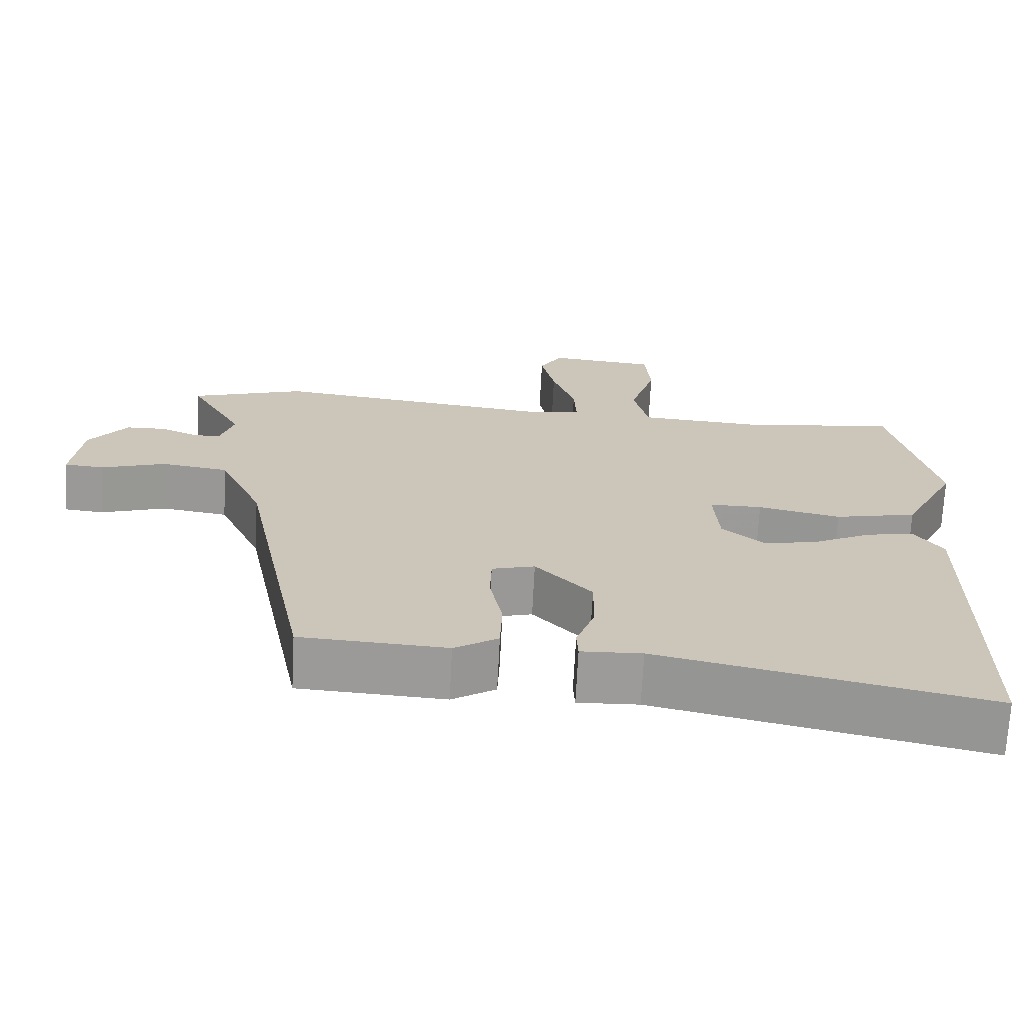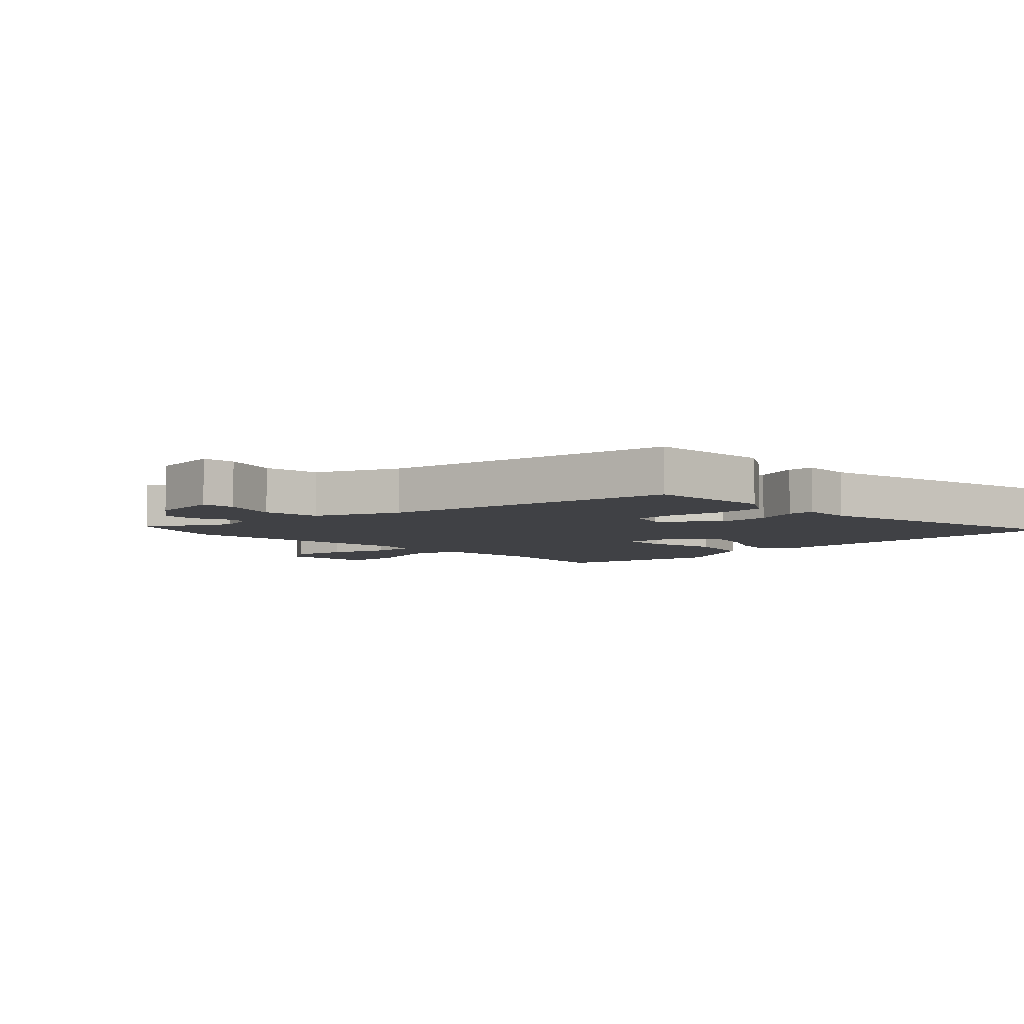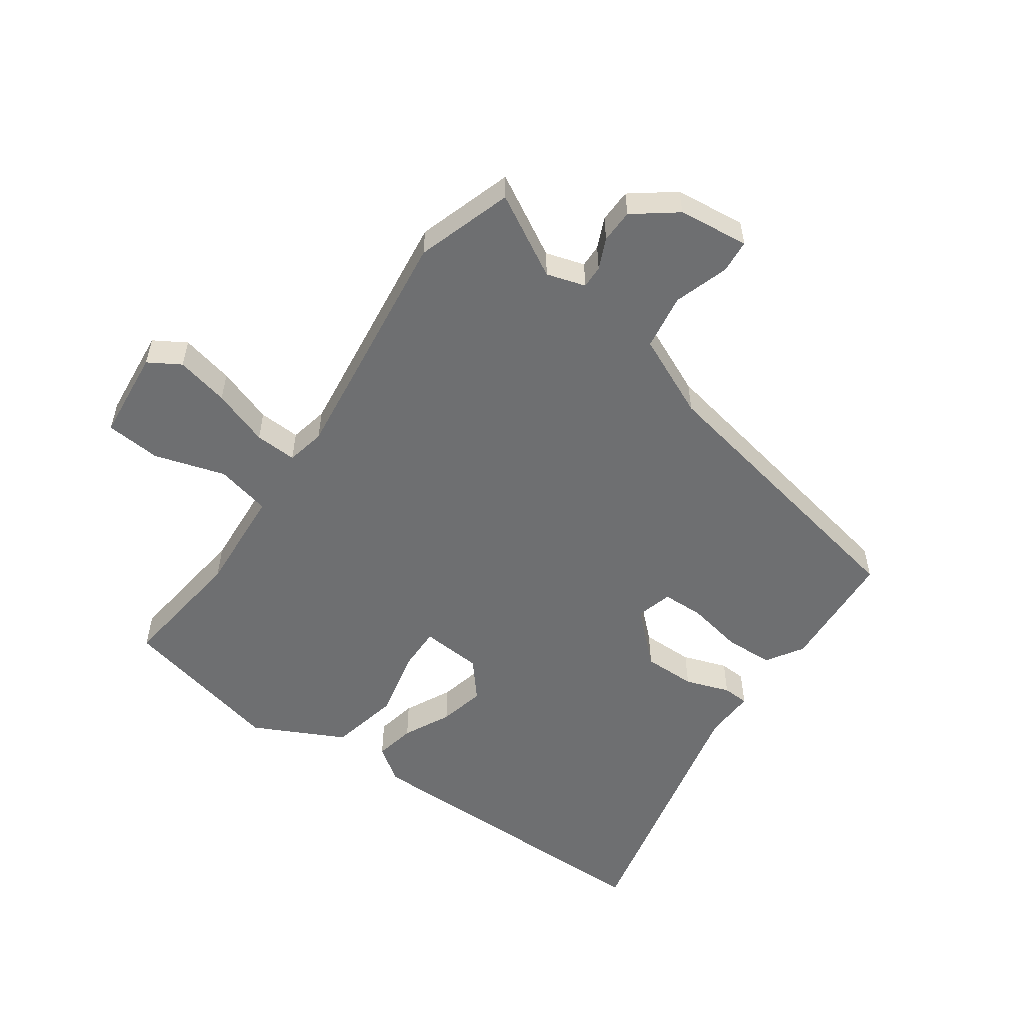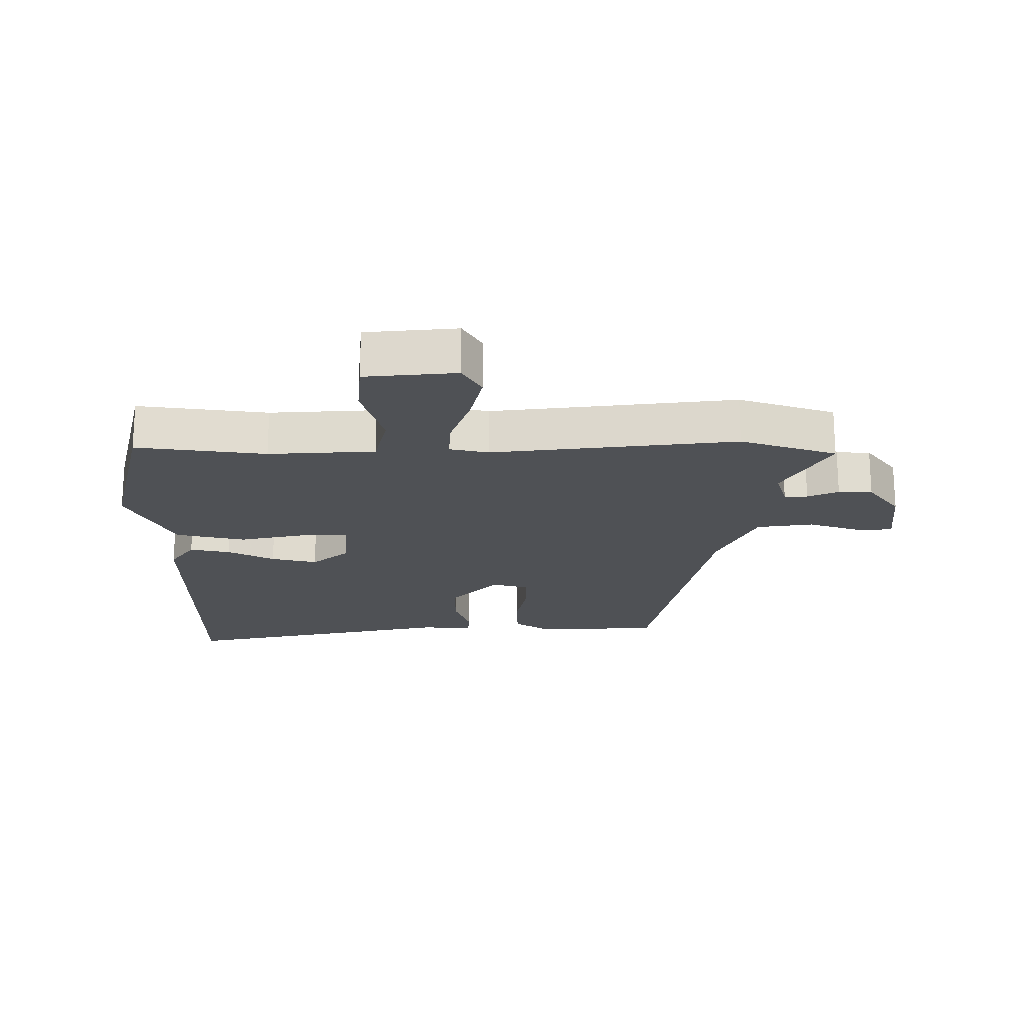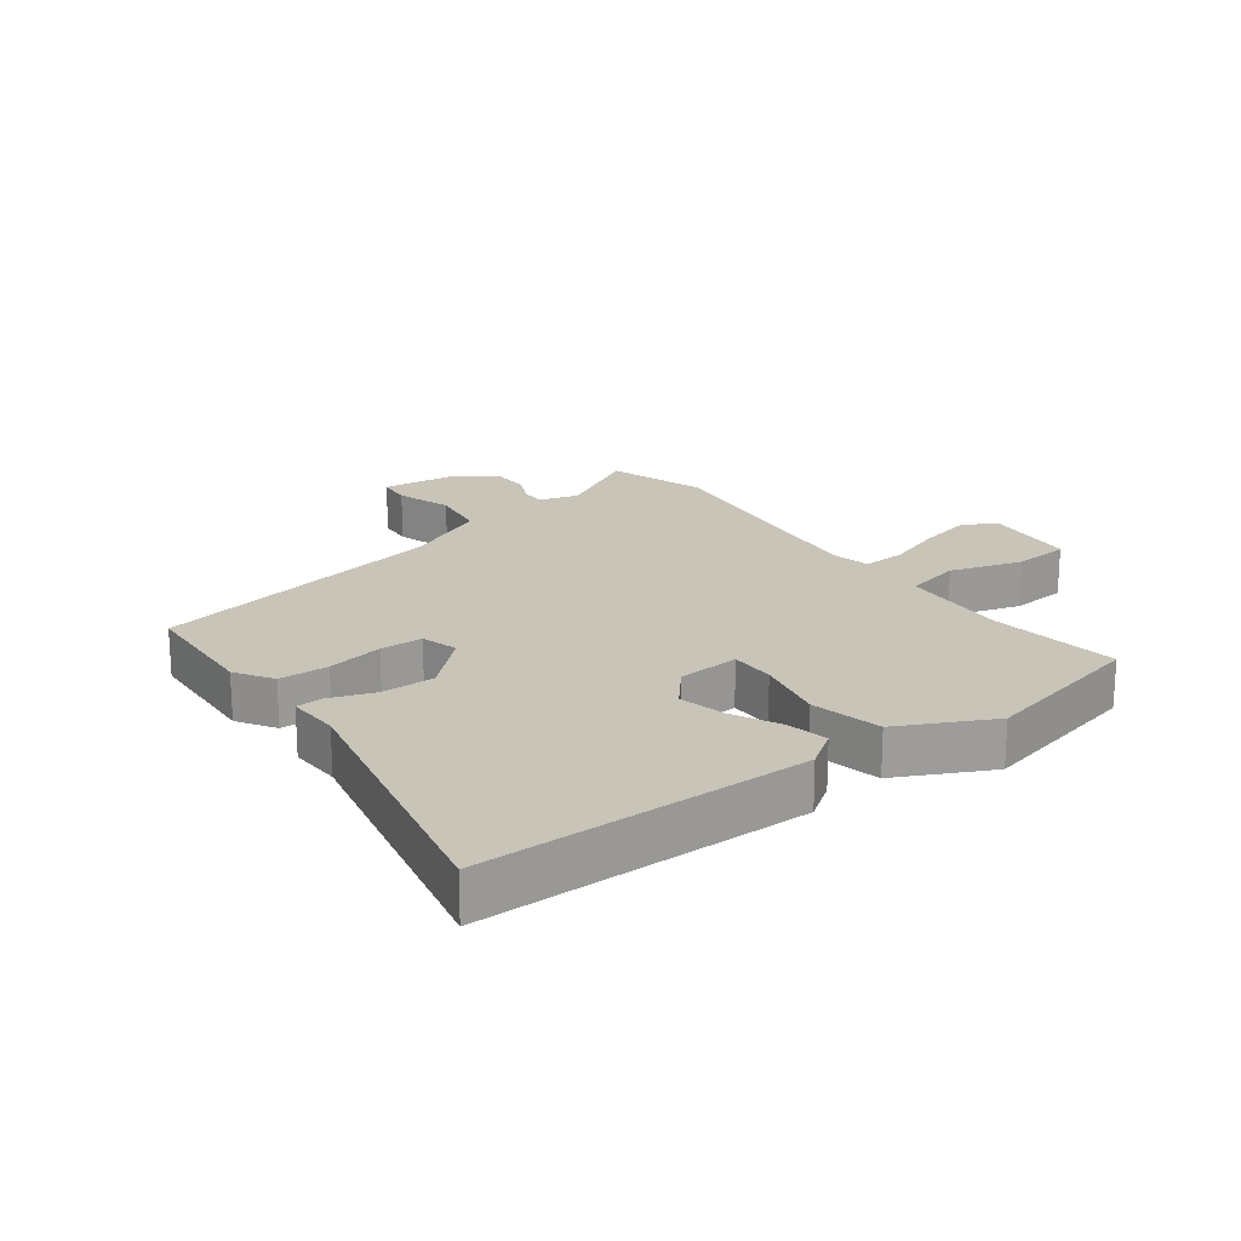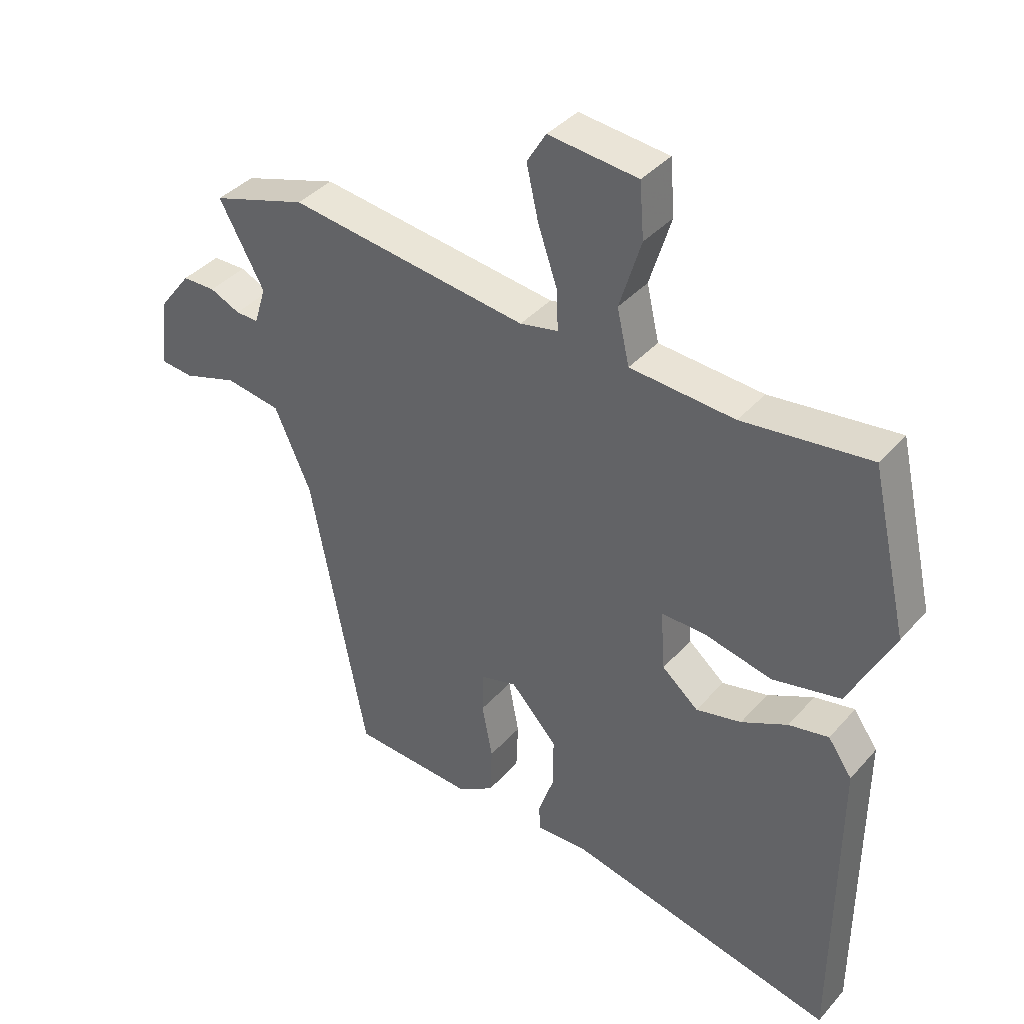
<metadata>
{"format":"obj","ext":"obj","renderer":"f3d","projection":"perspective","resolution":1024,"background":"white","views":[{"elev":-69.6,"azim":177.1,"up":"+Z"},{"elev":-5.8,"azim":134.3,"up":"+Y"},{"elev":-54.5,"azim":54.7,"up":"+Y"},{"elev":-20.0,"azim":-0.6,"up":"+Y"},{"elev":20.2,"azim":-126.9,"up":"+Y"},{"elev":38.6,"azim":-143.6,"up":"+Z"}]}
</metadata>
<code>
v 0.46 0.07 0.513
v 0.614 0.07 0.464
v 0.541 0.07 0.332
v 0.56 0.07 0.27
v 0.597 0.07 0.271
v 0.646 0.07 0.293
v 0.7 0.07 0.292
v 0.752 0.07 0.224
v 0.765 0.07 0.111
v 0.712 0.07 0.106
v 0.624 0.07 0.134
v 0.534 0.07 0.12
v 0.475 0.07 -0.011
v 0.384 0.07 -0.48
v 0.187 0.07 -0.492
v 0.128 0.07 -0.455
v 0.125 0.07 -0.377
v 0.142 0.07 -0.288
v 0.14 0.07 -0.221
v 0.082 0.07 -0.205
v 0.006 0.07 -0.287
v 0.007 0.07 -0.371
v 0.032 0.07 -0.442
v 0.03 0.07 -0.484
v -0.052 0.07 -0.481
v -0.492 0.07 -0.58
v -0.496 0.07 -0.066
v -0.457 0.07 -0.01
v -0.392 0.07 -0.023
v -0.317 0.07 -0.06
v -0.243 0.07 -0.077
v -0.184 0.07 -0.027
v -0.177 0.07 0.071
v -0.248 0.07 0.07
v -0.359 0.07 0.045
v -0.47 0.07 0.069
v -0.543 0.07 0.214
v -0.483 0.07 0.478
v -0.276 0.07 0.453
v -0.106 0.07 0.465
v -0.086 0.07 0.553
v -0.121 0.07 0.666
v -0.114 0.07 0.755
v 0.031 0.07 0.77
v 0.062 0.07 0.719
v 0.043 0.07 0.634
v 0.012 0.07 0.543
v 0.009 0.07 0.476
v 0.071 0.07 0.463
v 0.46 0 0.513
v 0.614 0 0.464
v 0.541 0 0.332
v 0.56 0 0.27
v 0.597 0 0.271
v 0.646 0 0.293
v 0.7 0 0.292
v 0.752 0 0.224
v 0.765 0 0.111
v 0.712 0 0.106
v 0.624 0 0.134
v 0.534 0 0.12
v 0.475 0 -0.011
v 0.384 0 -0.48
v 0.187 0 -0.492
v 0.128 0 -0.455
v 0.125 0 -0.377
v 0.142 0 -0.288
v 0.14 0 -0.221
v 0.082 0 -0.205
v 0.006 0 -0.287
v 0.007 0 -0.371
v 0.032 0 -0.442
v 0.03 0 -0.484
v -0.052 0 -0.481
v -0.492 0 -0.58
v -0.496 0 -0.066
v -0.457 0 -0.01
v -0.392 0 -0.023
v -0.317 0 -0.06
v -0.243 0 -0.077
v -0.184 0 -0.027
v -0.177 0 0.071
v -0.248 0 0.07
v -0.359 0 0.045
v -0.47 0 0.069
v -0.543 0 0.214
v -0.483 0 0.478
v -0.276 0 0.453
v -0.106 0 0.465
v -0.086 0 0.553
v -0.121 0 0.666
v -0.114 0 0.755
v 0.031 0 0.77
v 0.062 0 0.719
v 0.043 0 0.634
v 0.012 0 0.543
v 0.009 0 0.476
v 0.071 0 0.463
f 44 45 46 47
f 42 43 44 47
f 41 42 47 48
f 40 41 48
f 36 37 38 39
f 34 35 36 39
f 33 34 39 40
f 32 33 40 48
f 27 28 29 30
f 25 26 27 30
f 25 30 31
f 22 23 24 25
f 21 22 25 31
f 20 21 31 32
f 15 16 17 18
f 13 14 15 18
f 12 13 18 19
f 8 9 10 11
f 8 11 12
f 5 6 7 8
f 4 5 8 12
f 3 4 12 19
f 49 1 2 3
f 20 32 48 49
f 3 19 20 49
f 96 95 94 93
f 96 93 92 91
f 97 96 91 90
f 97 90 89
f 88 87 86 85
f 88 85 84 83
f 89 88 83 82
f 97 89 82 81
f 79 78 77 76
f 79 76 75 74
f 80 79 74
f 74 73 72 71
f 80 74 71 70
f 81 80 70 69
f 67 66 65 64
f 67 64 63 62
f 68 67 62 61
f 60 59 58 57
f 61 60 57
f 57 56 55 54
f 61 57 54 53
f 68 61 53 52
f 52 51 50 98
f 98 97 81 69
f 98 69 68 52
f 1 50 51 2
f 2 51 52 3
f 3 52 53 4
f 4 53 54 5
f 5 54 55 6
f 6 55 56 7
f 7 56 57 8
f 8 57 58 9
f 9 58 59 10
f 10 59 60 11
f 11 60 61 12
f 12 61 62 13
f 13 62 63 14
f 14 63 64 15
f 15 64 65 16
f 16 65 66 17
f 17 66 67 18
f 18 67 68 19
f 19 68 69 20
f 20 69 70 21
f 21 70 71 22
f 22 71 72 23
f 23 72 73 24
f 24 73 74 25
f 25 74 75 26
f 26 75 76 27
f 27 76 77 28
f 28 77 78 29
f 29 78 79 30
f 30 79 80 31
f 31 80 81 32
f 32 81 82 33
f 33 82 83 34
f 34 83 84 35
f 35 84 85 36
f 36 85 86 37
f 37 86 87 38
f 38 87 88 39
f 39 88 89 40
f 40 89 90 41
f 41 90 91 42
f 42 91 92 43
f 43 92 93 44
f 44 93 94 45
f 45 94 95 46
f 46 95 96 47
f 47 96 97 48
f 48 97 98 49
f 49 98 50 1

</code>
